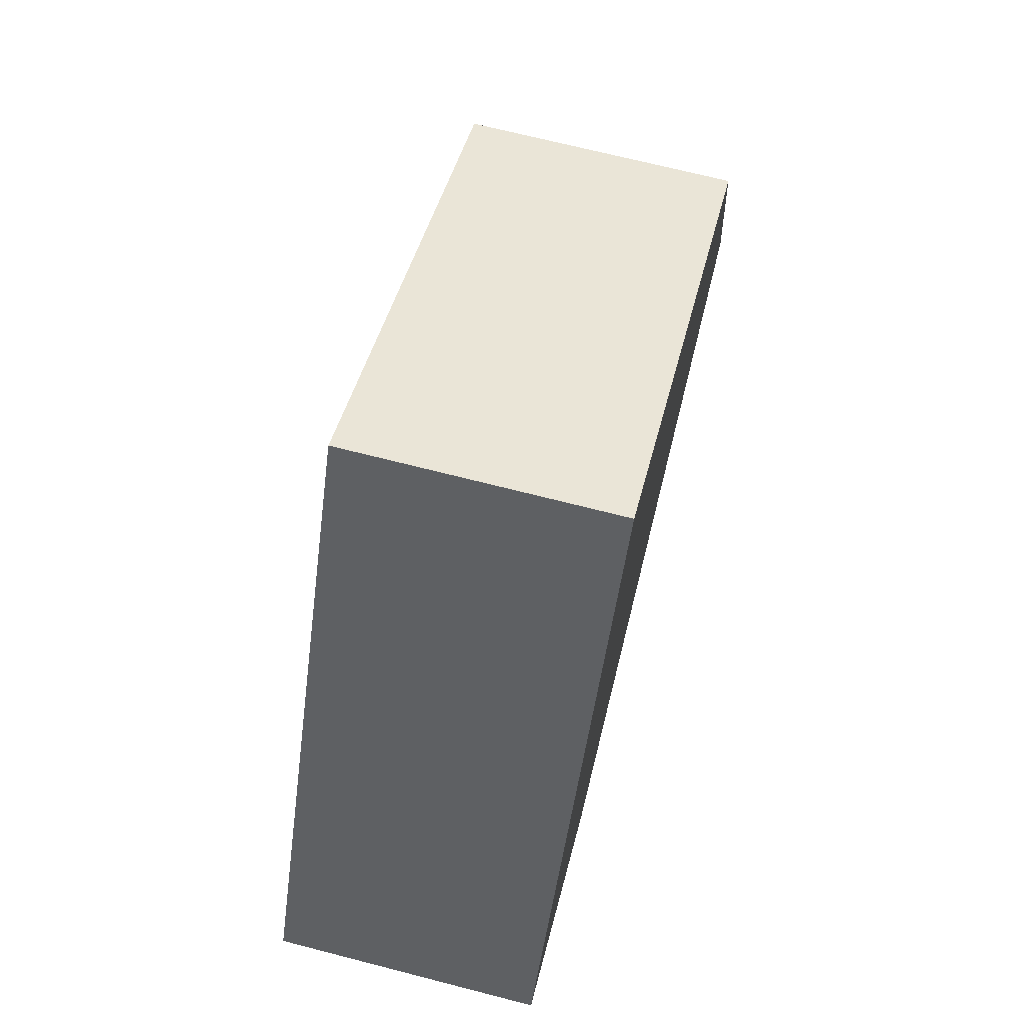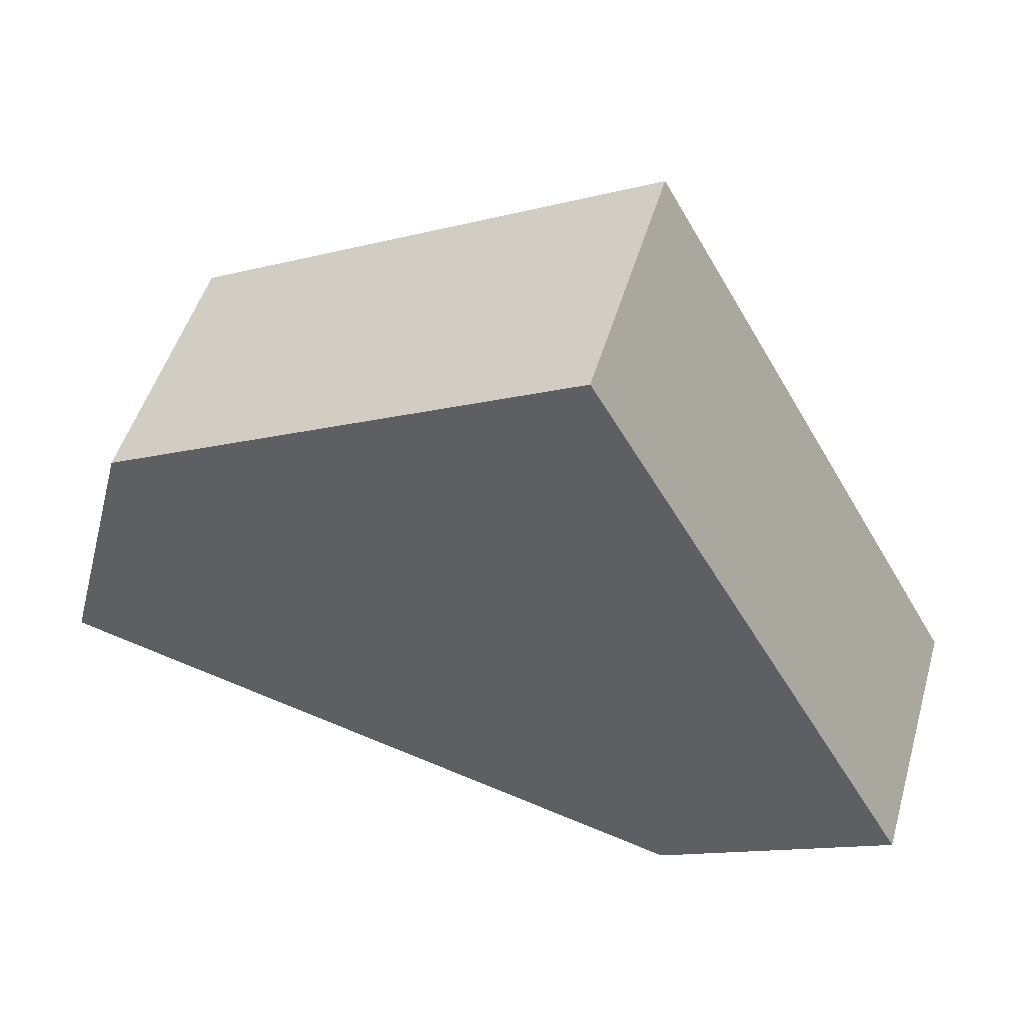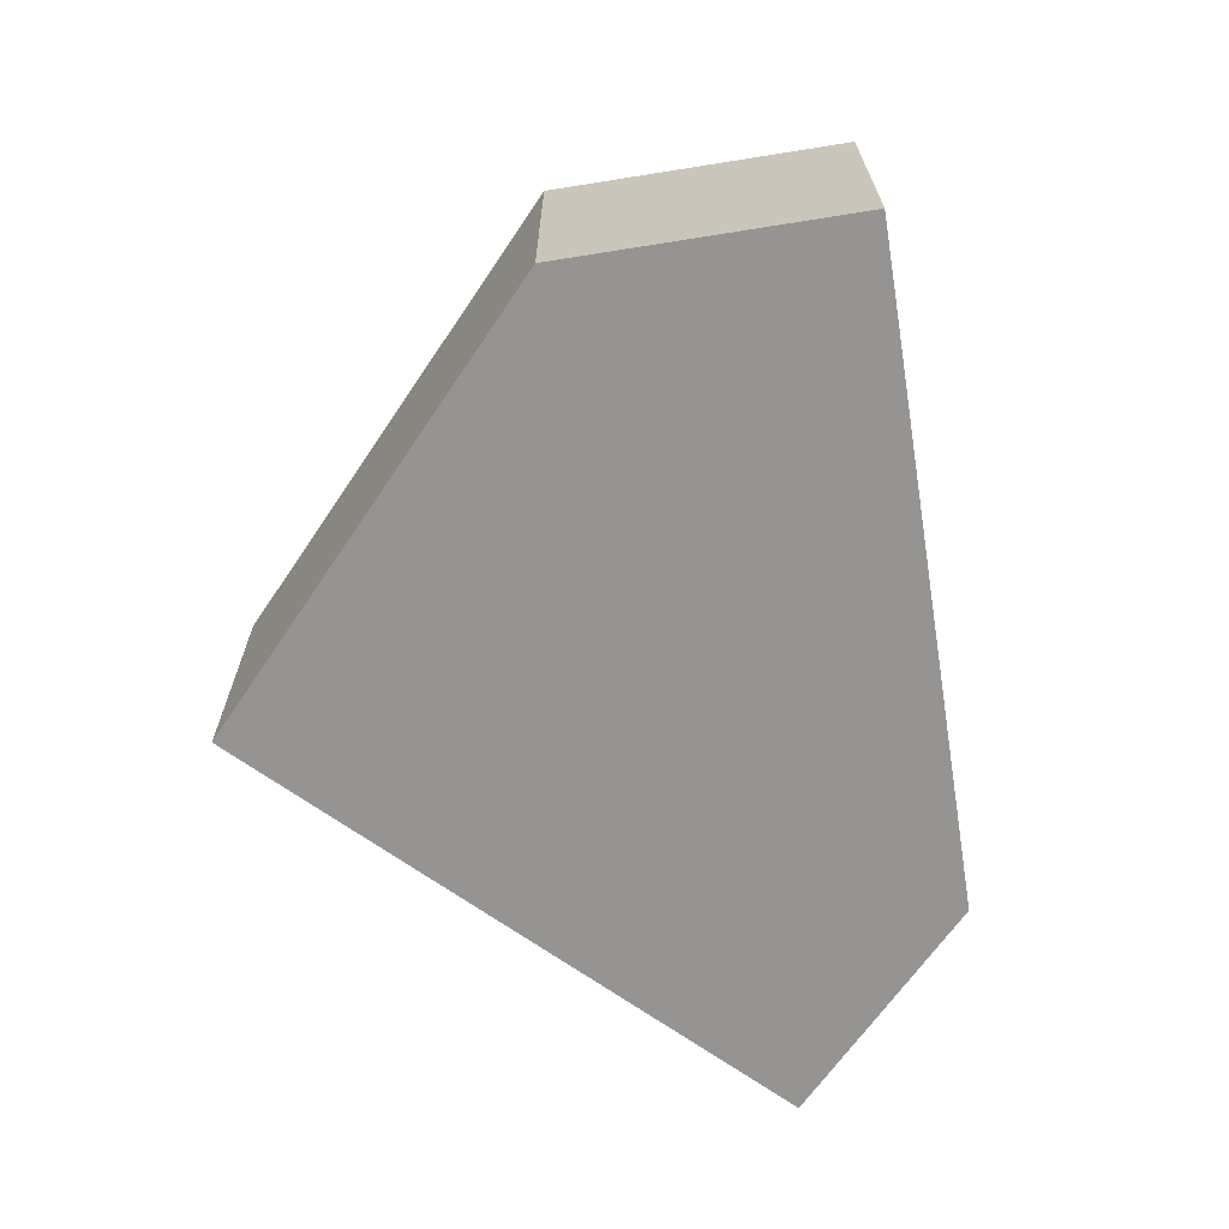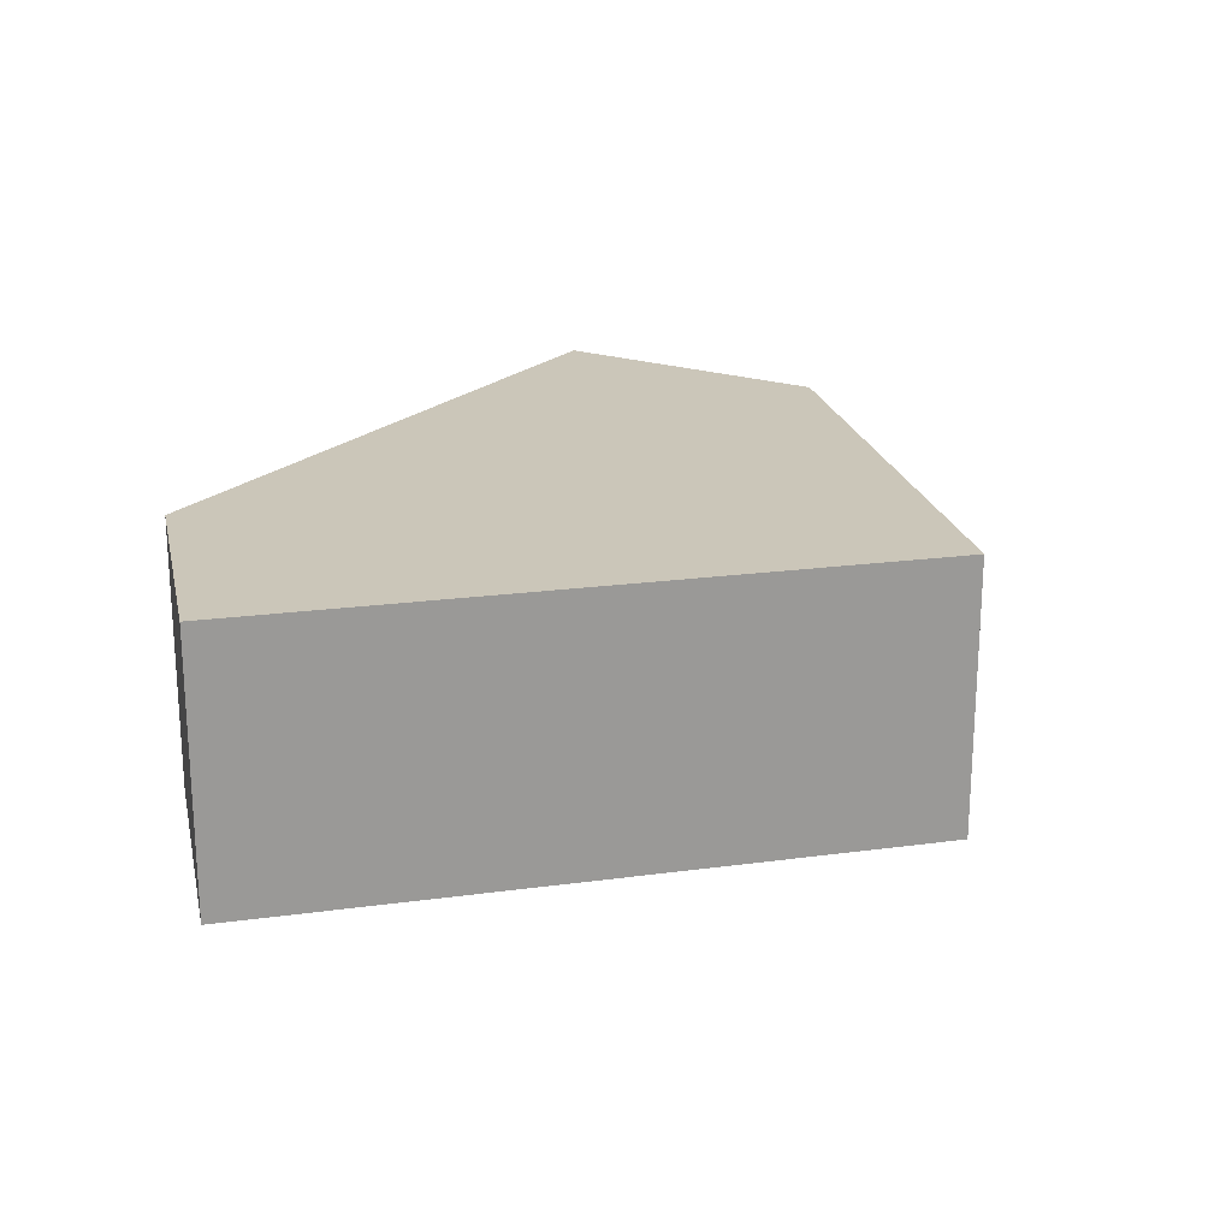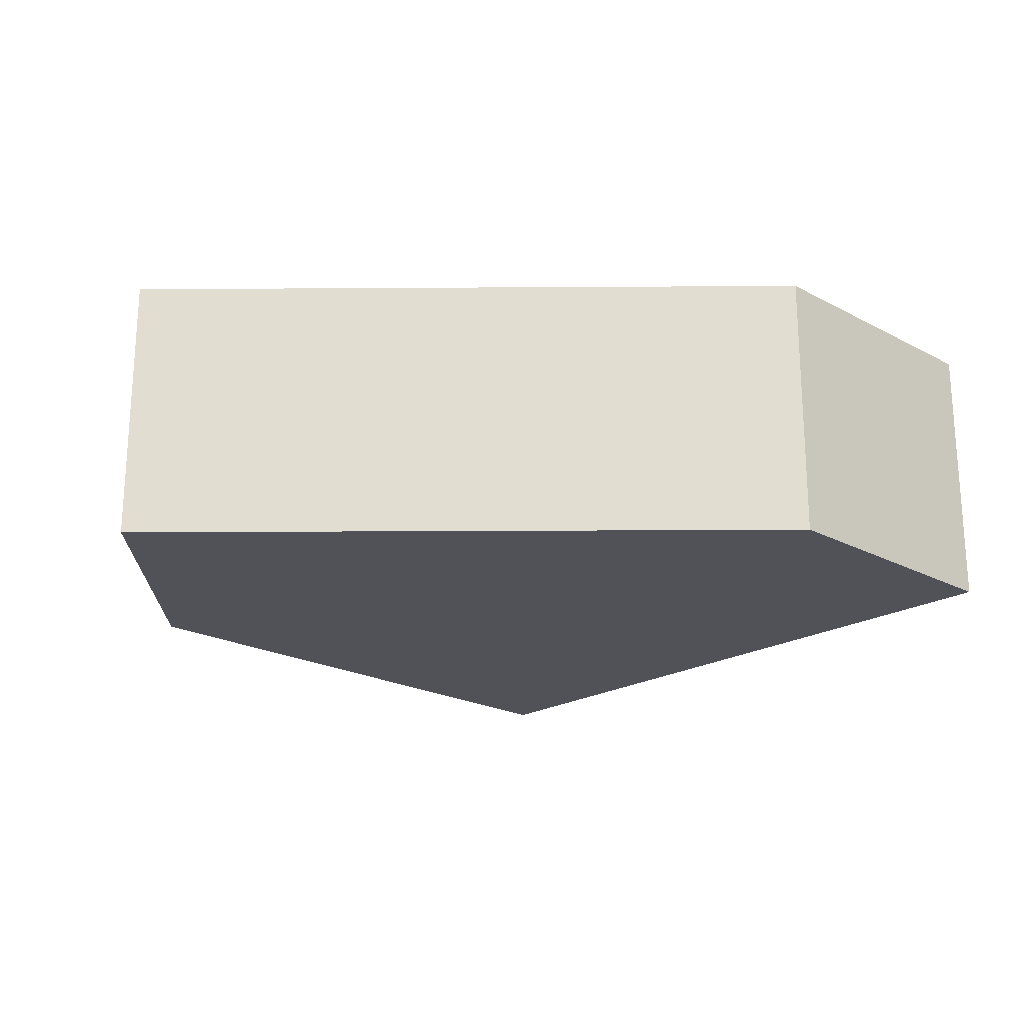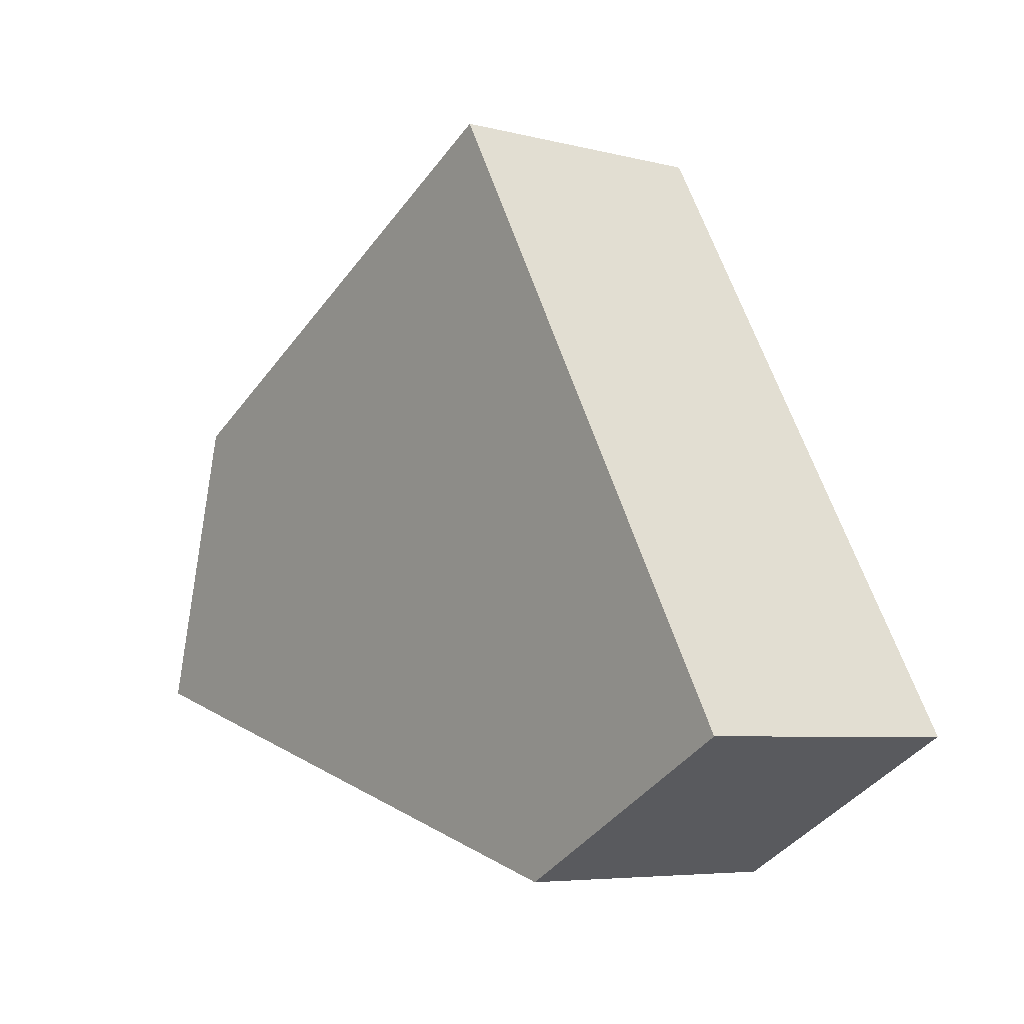
<metadata>
{"format":"obj","ext":"obj","renderer":"f3d","projection":"perspective","resolution":1024,"background":"white","views":[{"elev":69.7,"azim":-75.6,"up":"+Z"},{"elev":49.9,"azim":-163.8,"up":"+Z"},{"elev":-67.1,"azim":83.9,"up":"+Y"},{"elev":21.0,"azim":-73.8,"up":"+Y"},{"elev":-21.6,"azim":165.3,"up":"+Y"},{"elev":-5.9,"azim":-127.6,"up":"+Z"}]}
</metadata>
<code>
v  0 3.828 2.344e-16
v  11.29 3.828 0.34
v  3.361 3.828 -1.834
v  4.781 3.828 8.332
v  12.64 3.828 0.713
v  11.54 3.828 4.757
v  11.54 -2.913e-16 4.757
v  12.64 -4.366e-17 0.713
v  3.361 1.123e-16 -1.834
v  11.29 -2.082e-17 0.34
v  0 0 0
v  4.781 -5.102e-16 8.332
g defaultobject
f 1 2 3
f 2 1 4
f 2 4 5
f 5 4 6
f 7 5 6
f 5 7 8
f 8 2 5
f 2 8 3
f 3 8 9
f 9 8 10
f 9 1 3
f 1 9 11
f 11 4 1
f 4 11 12
f 12 6 4
f 6 12 7
f 12 8 7
f 8 12 10
f 10 12 9
f 9 12 11

</code>
